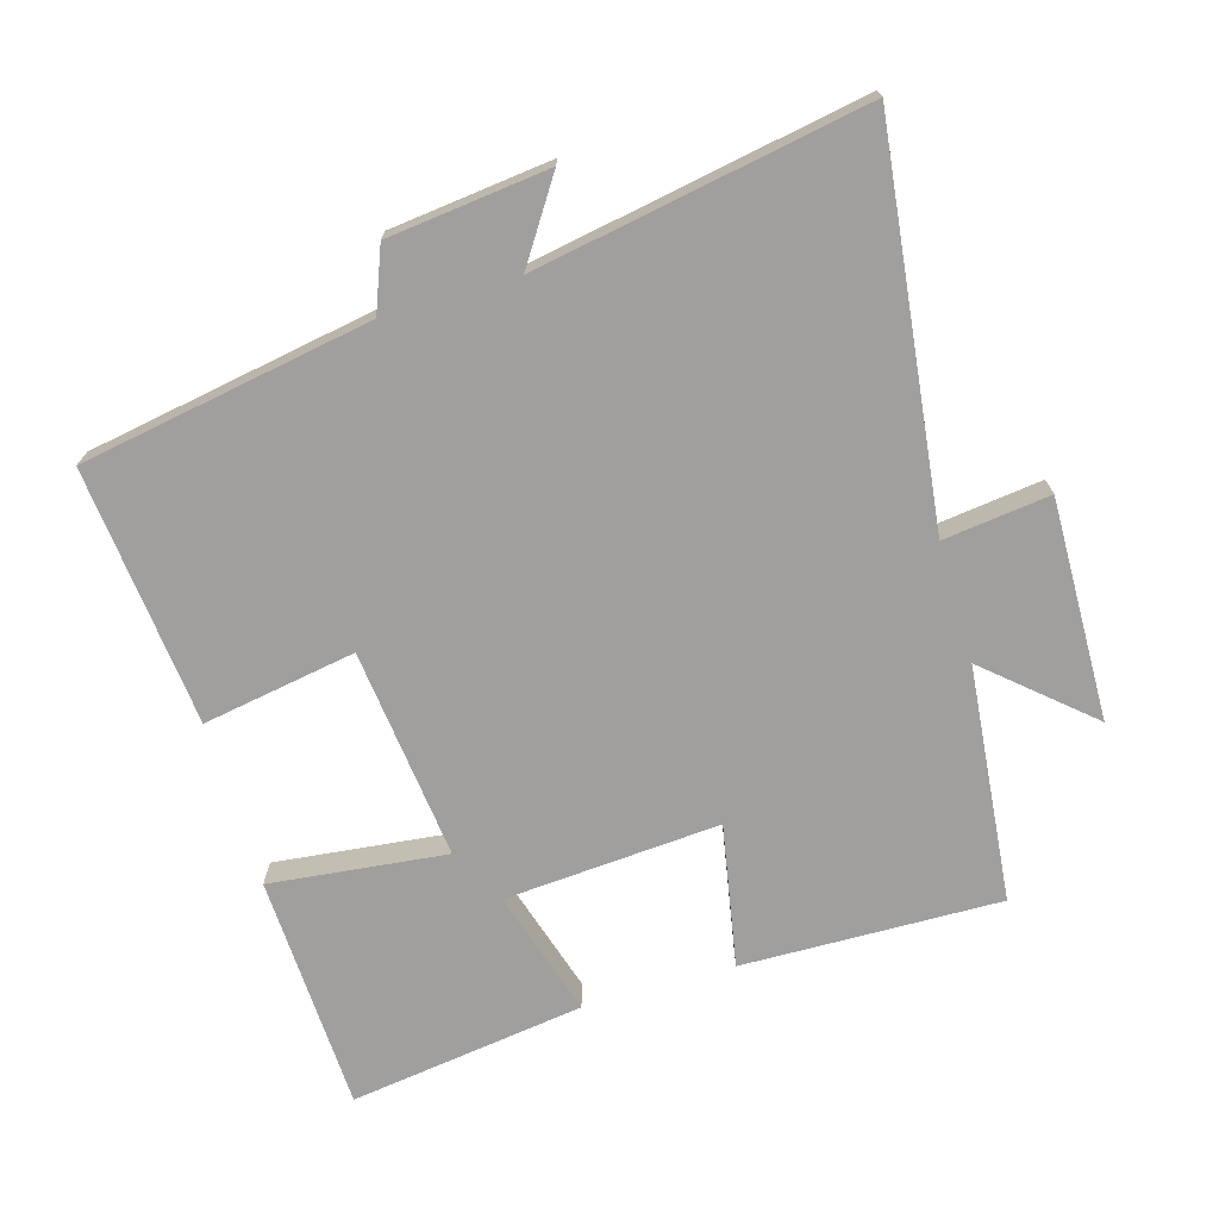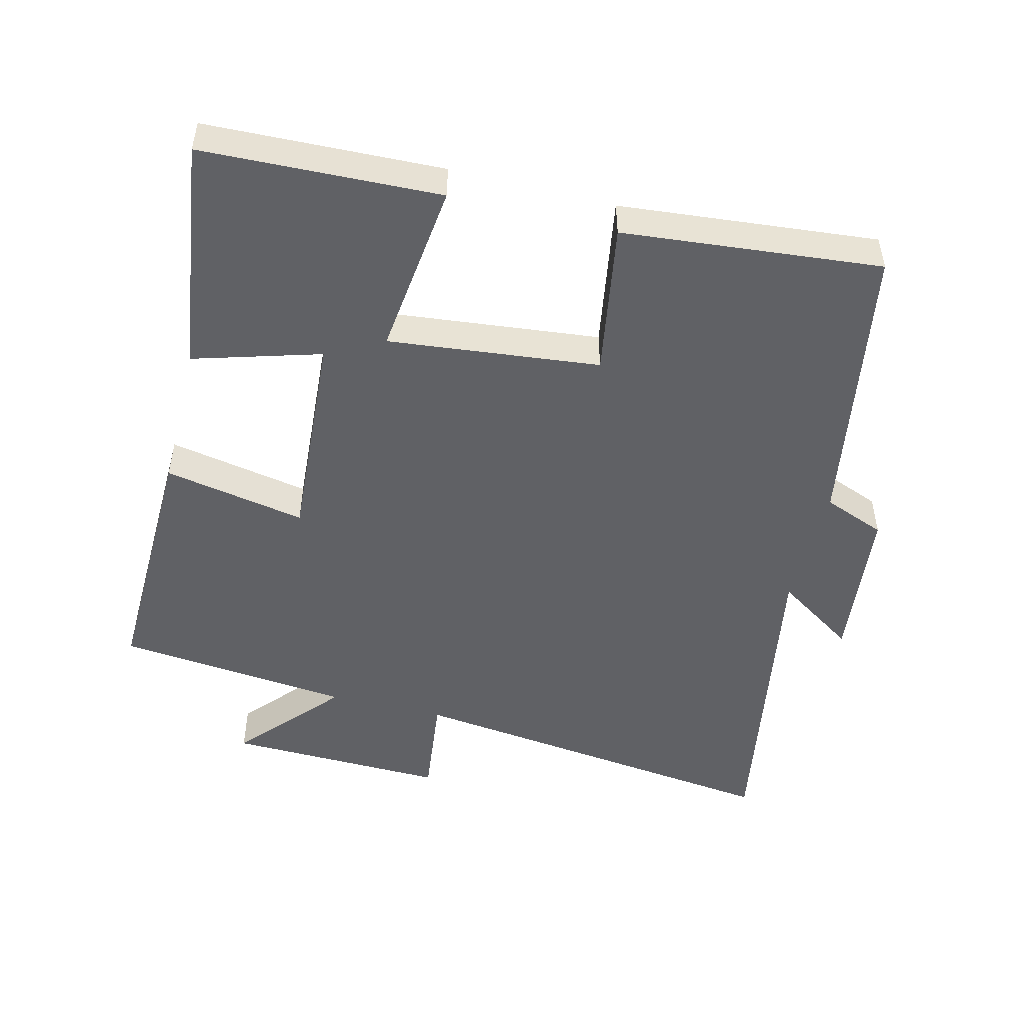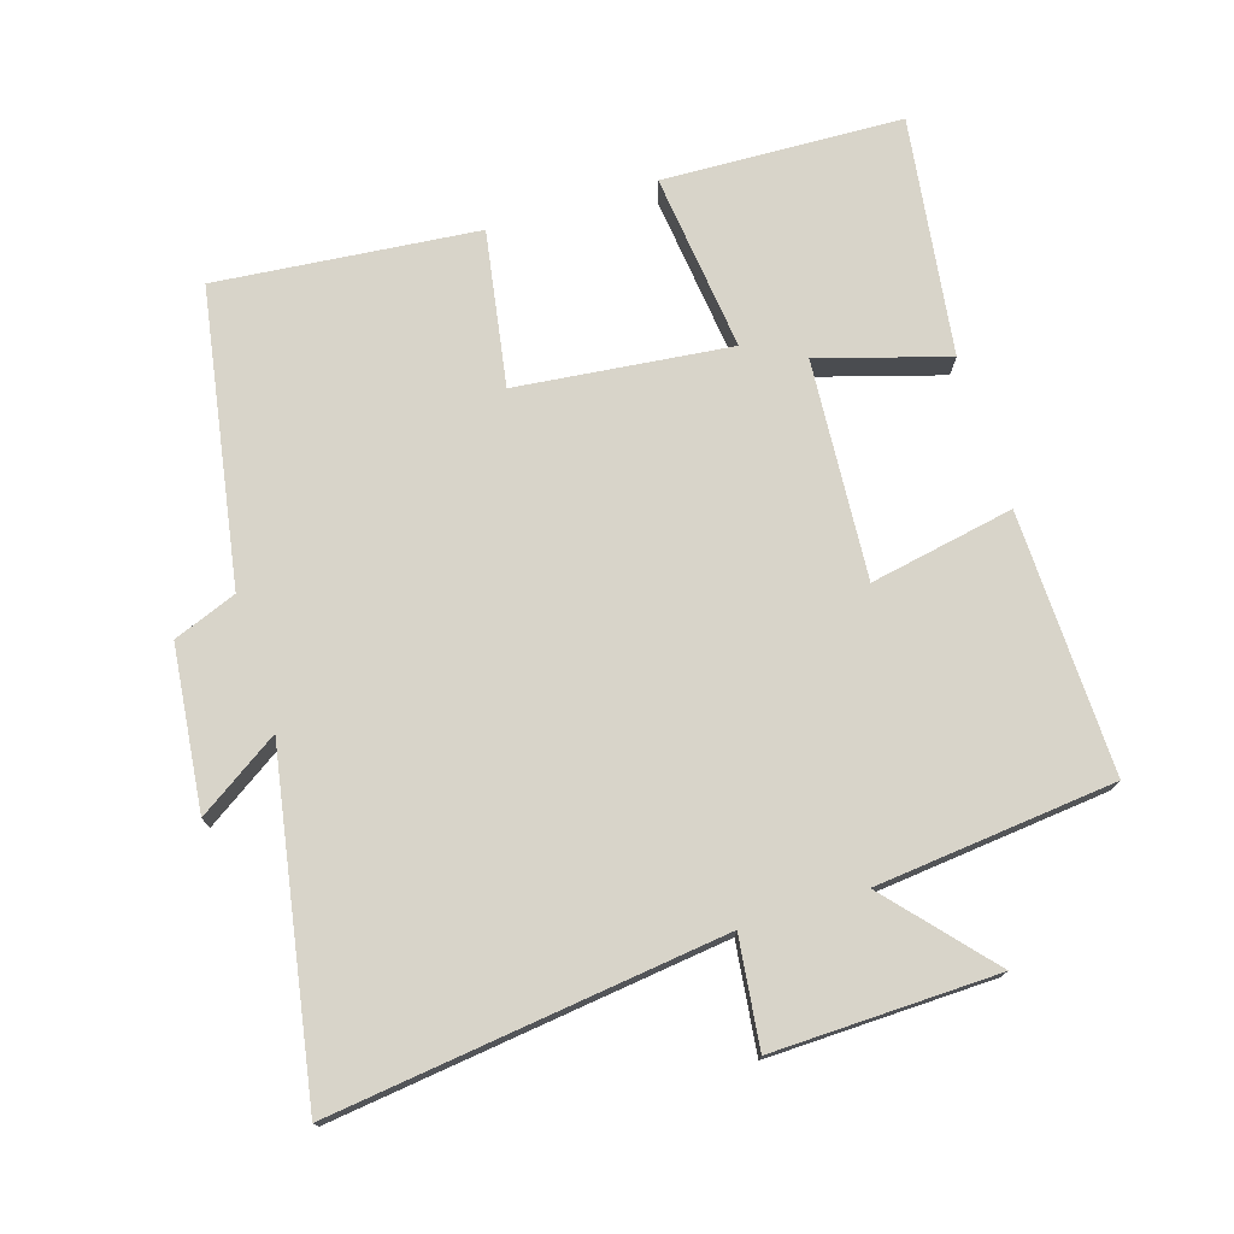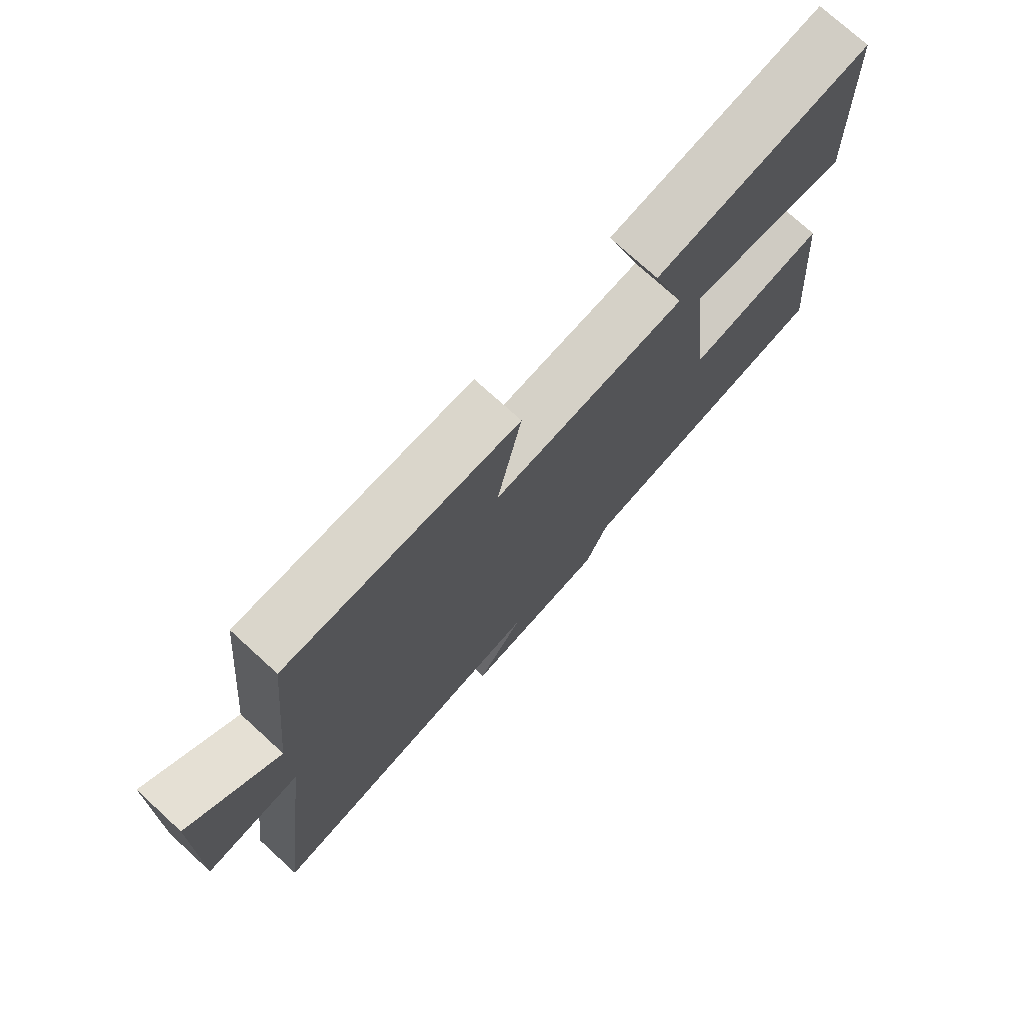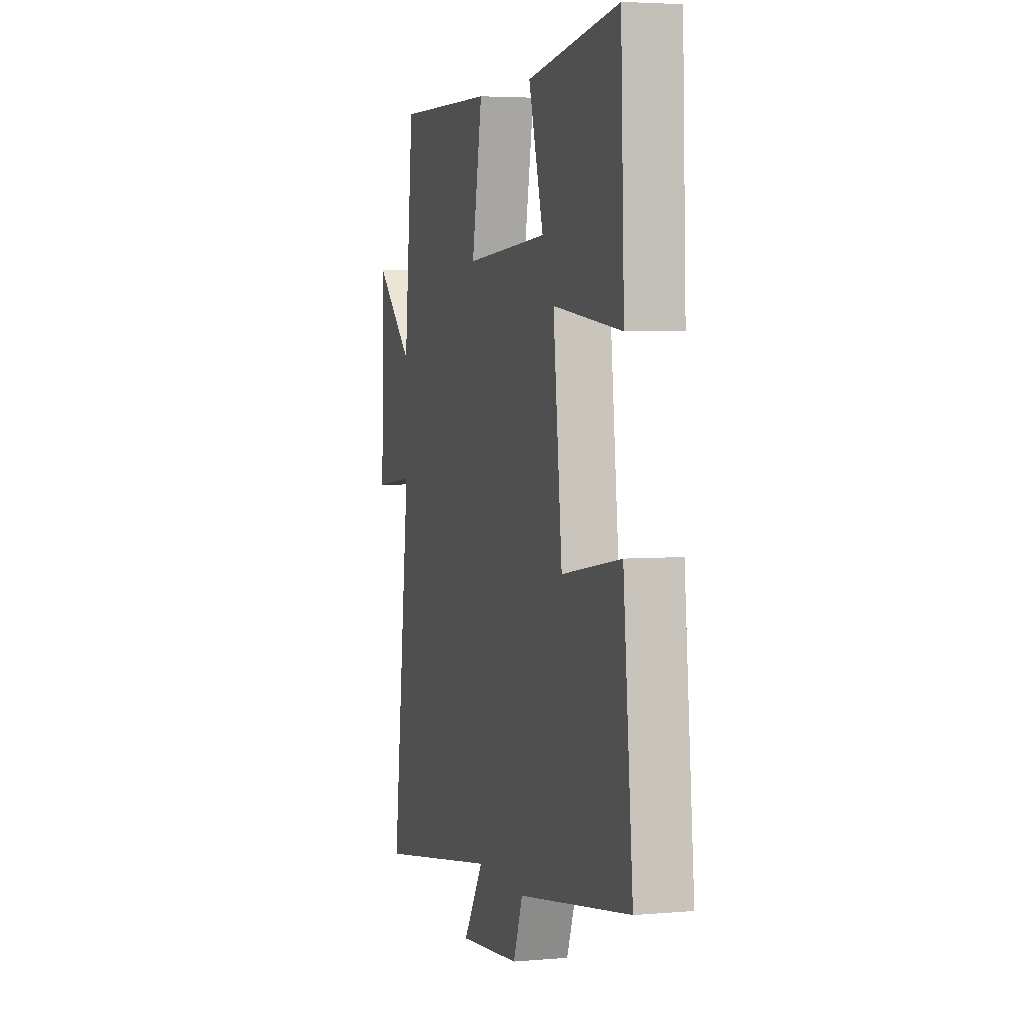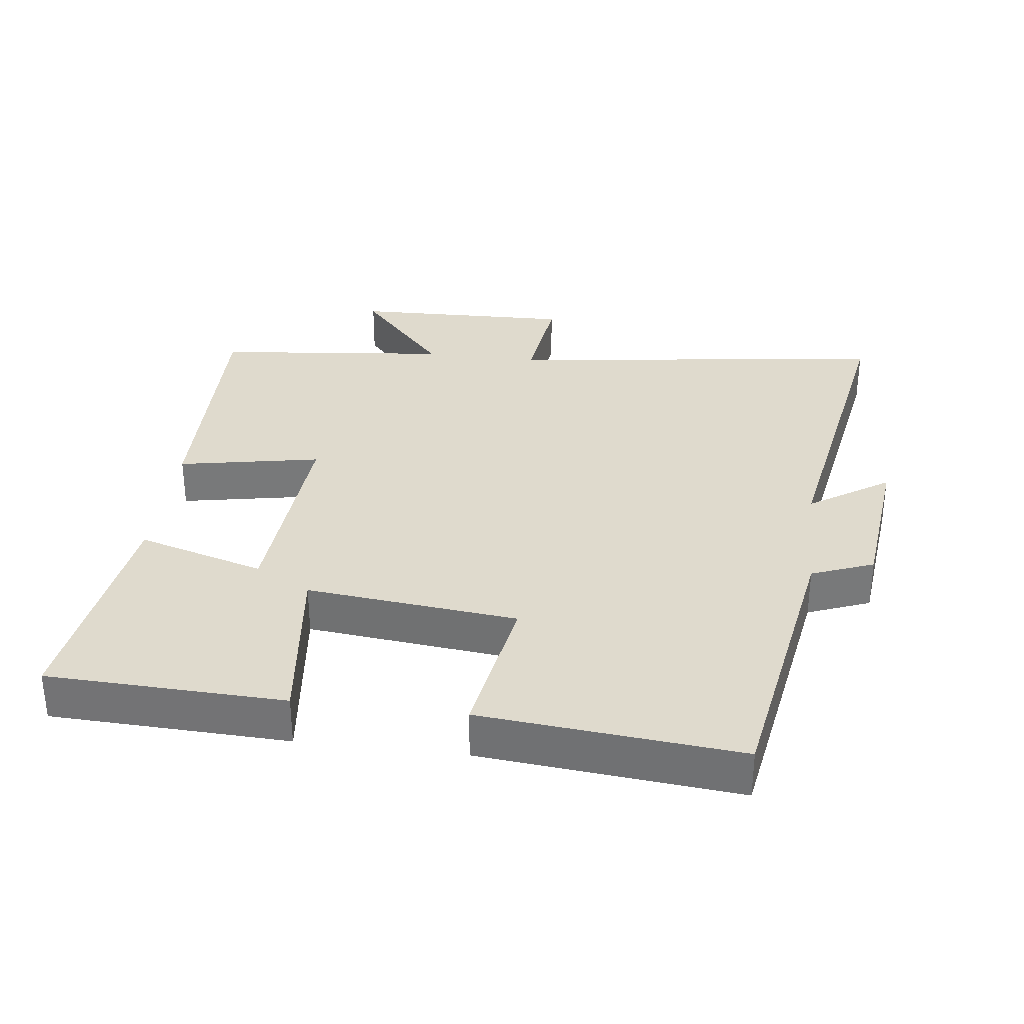
<metadata>
{"format":"obj","ext":"obj","renderer":"f3d","projection":"perspective","resolution":1024,"background":"white","views":[{"elev":-71.3,"azim":-163.5,"up":"+Y"},{"elev":-49.6,"azim":75.9,"up":"+Y"},{"elev":75.0,"azim":-107.3,"up":"+Y"},{"elev":75.0,"azim":-47.6,"up":"+Z"},{"elev":4.1,"azim":74.1,"up":"+Z"},{"elev":32.6,"azim":97.0,"up":"+Y"}]}
</metadata>
<code>
v -0.464 0.07 0.509
v -0.083 0.07 0.5
v -0.123 0.07 0.29
v 0.195 0.07 0.312
v 0.139 0.07 0.5
v 0.487 0.07 0.548
v 0.5 0.07 0.198
v 0.24 0.07 0.228
v 0.274 0.07 -0.084
v 0.5 0.07 -0.046
v 0.537 0.07 -0.427
v 0.108 0.07 -0.5
v 0.072 0.07 -0.592
v -0.164 0.07 -0.618
v -0.086 0.07 -0.5
v -0.571 0.07 -0.585
v -0.5 0.07 -0.015
v -0.657 0.07 -0.034
v -0.649 0.07 0.292
v -0.5 0.07 0.161
v -0.464 0 0.509
v -0.083 0 0.5
v -0.123 0 0.29
v 0.195 0 0.312
v 0.139 0 0.5
v 0.487 0 0.548
v 0.5 0 0.198
v 0.24 0 0.228
v 0.274 0 -0.084
v 0.5 0 -0.046
v 0.537 0 -0.427
v 0.108 0 -0.5
v 0.072 0 -0.592
v -0.164 0 -0.618
v -0.086 0 -0.5
v -0.571 0 -0.585
v -0.5 0 -0.015
v -0.657 0 -0.034
v -0.649 0 0.292
v -0.5 0 0.161
f 17 18 19 20
f 17 20 1 2
f 15 16 17
f 12 13 14 15
f 9 10 11 12
f 8 9 12 15
f 5 6 7 8
f 4 5 8
f 3 4 8 15
f 17 2 3
f 3 15 17
f 40 39 38 37
f 22 21 40 37
f 37 36 35
f 35 34 33 32
f 32 31 30 29
f 35 32 29 28
f 28 27 26 25
f 28 25 24
f 35 28 24 23
f 23 22 37
f 37 35 23
f 1 21 22 2
f 2 22 23 3
f 3 23 24 4
f 4 24 25 5
f 5 25 26 6
f 6 26 27 7
f 7 27 28 8
f 8 28 29 9
f 9 29 30 10
f 10 30 31 11
f 11 31 32 12
f 12 32 33 13
f 13 33 34 14
f 14 34 35 15
f 15 35 36 16
f 16 36 37 17
f 17 37 38 18
f 18 38 39 19
f 19 39 40 20
f 20 40 21 1

</code>
